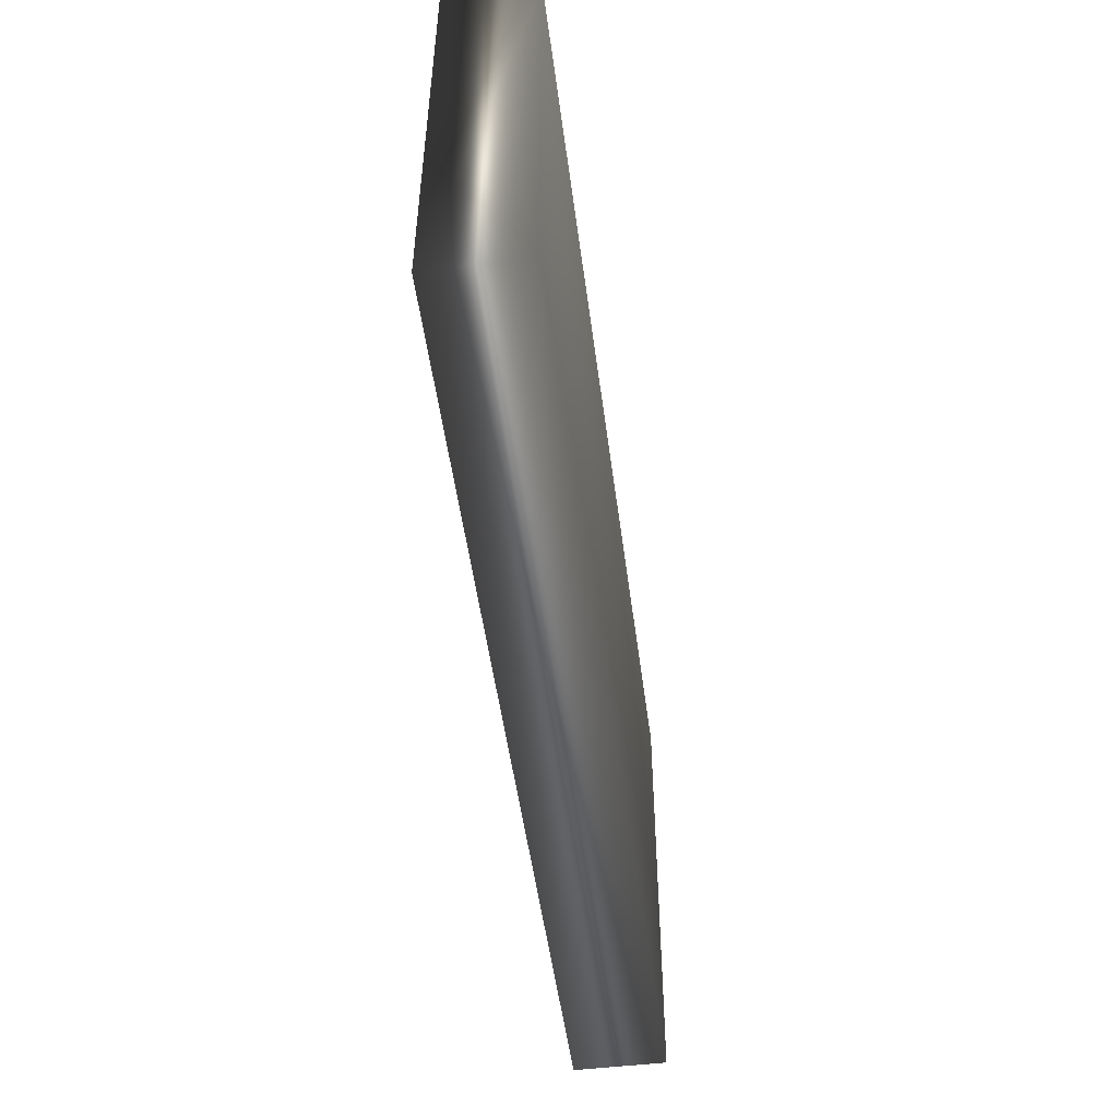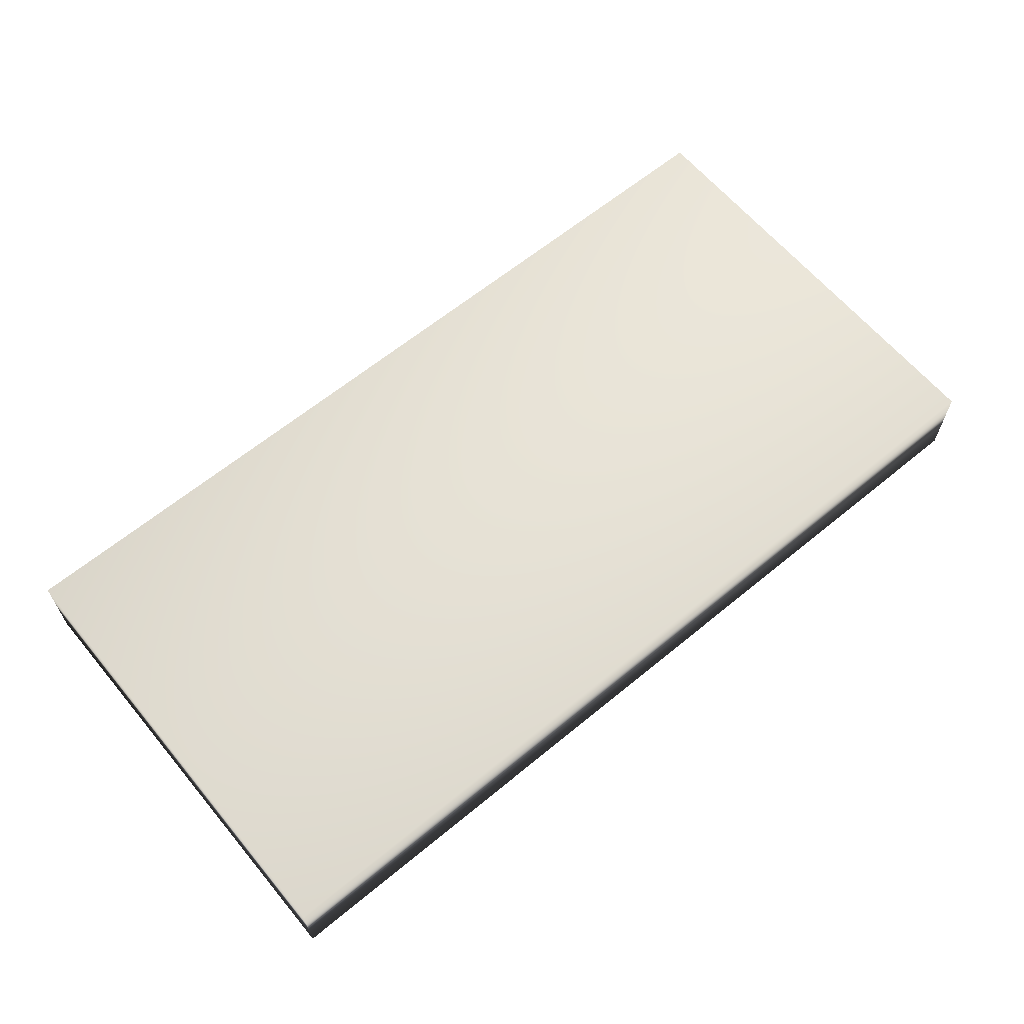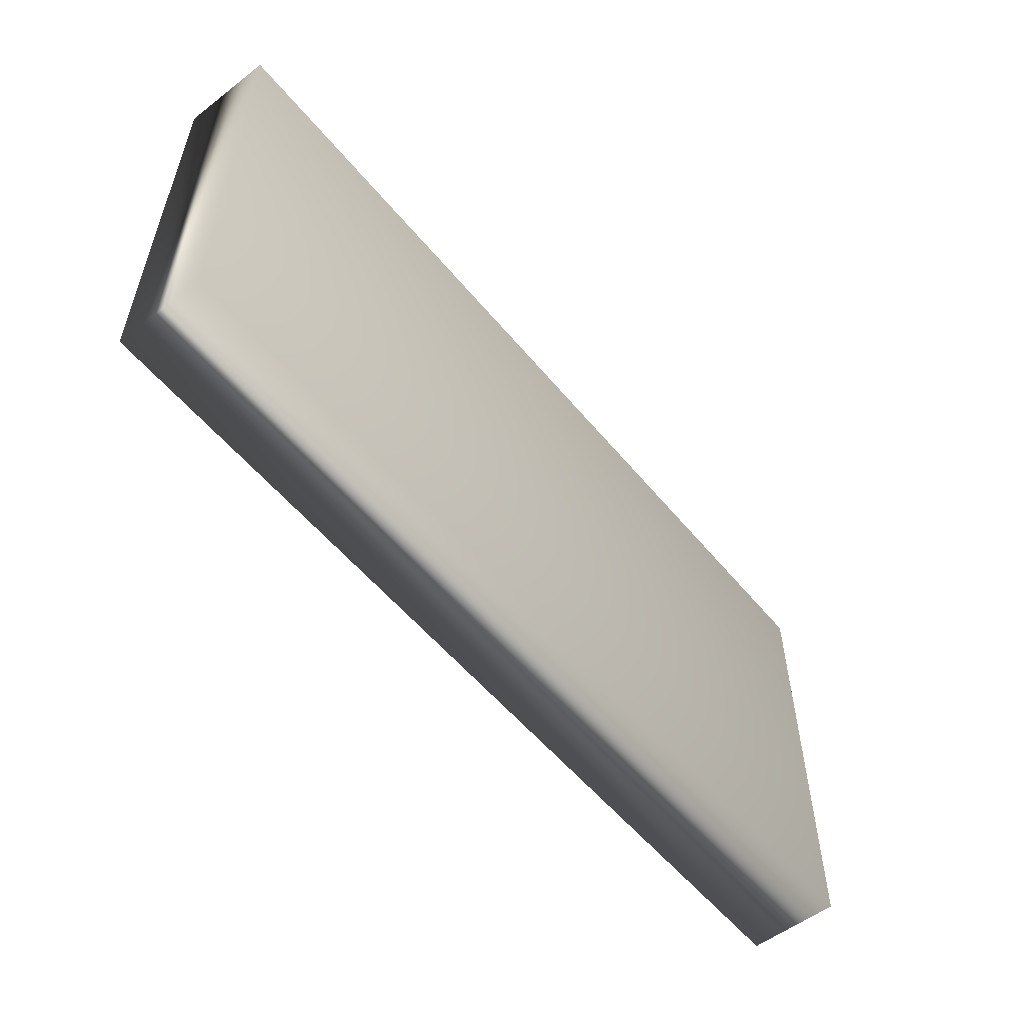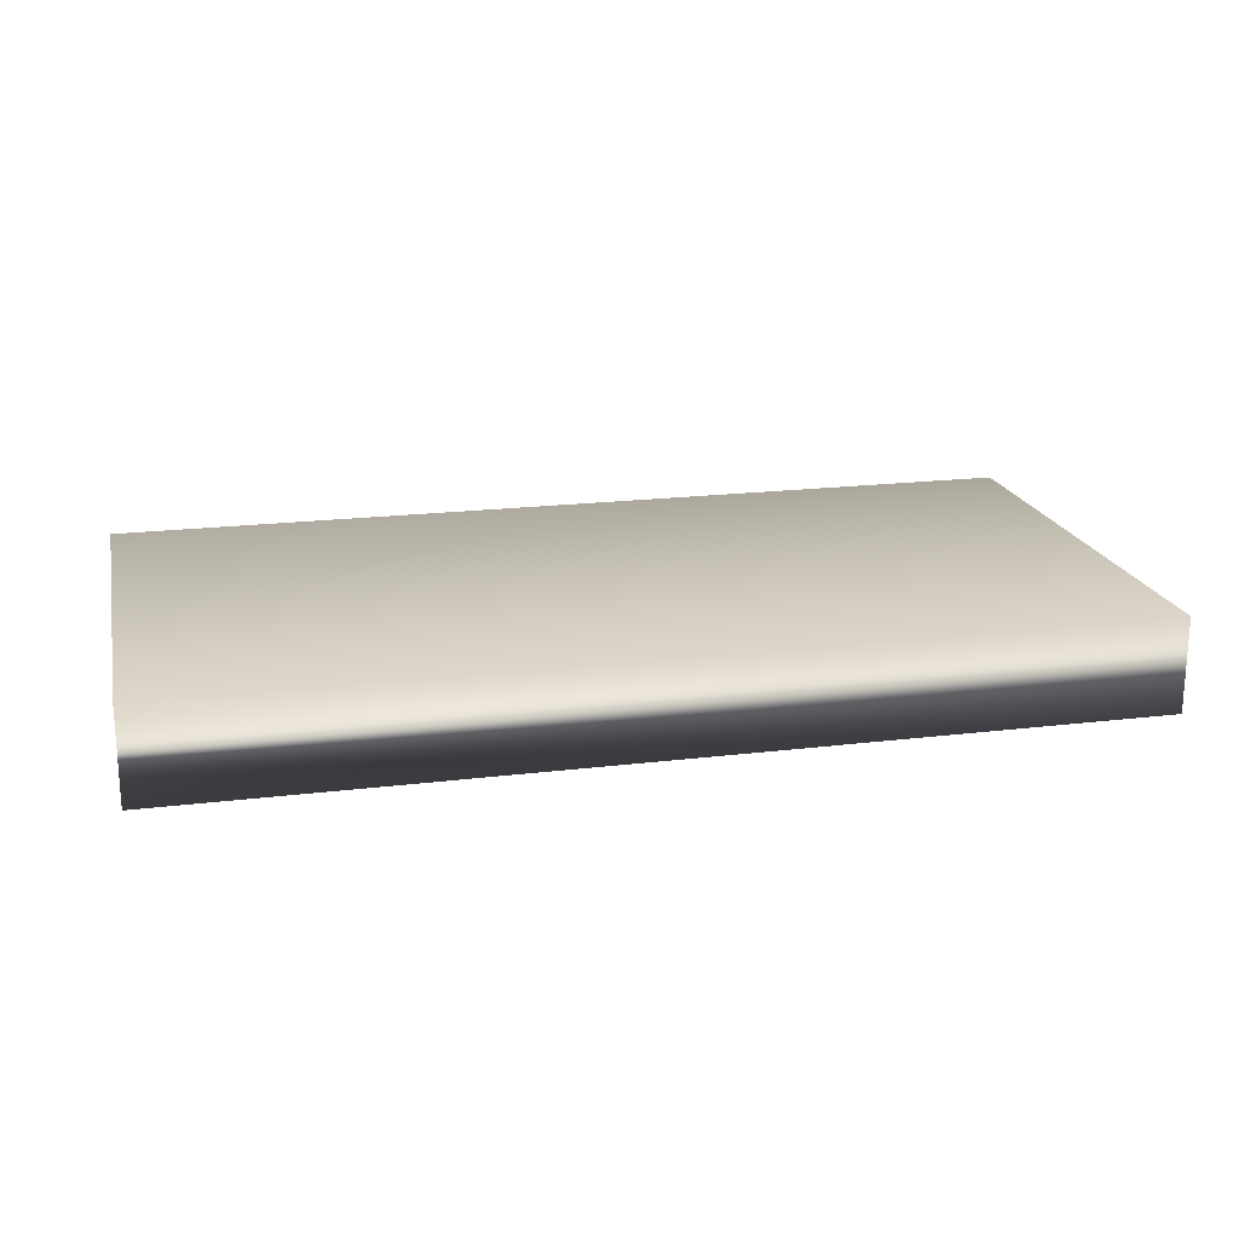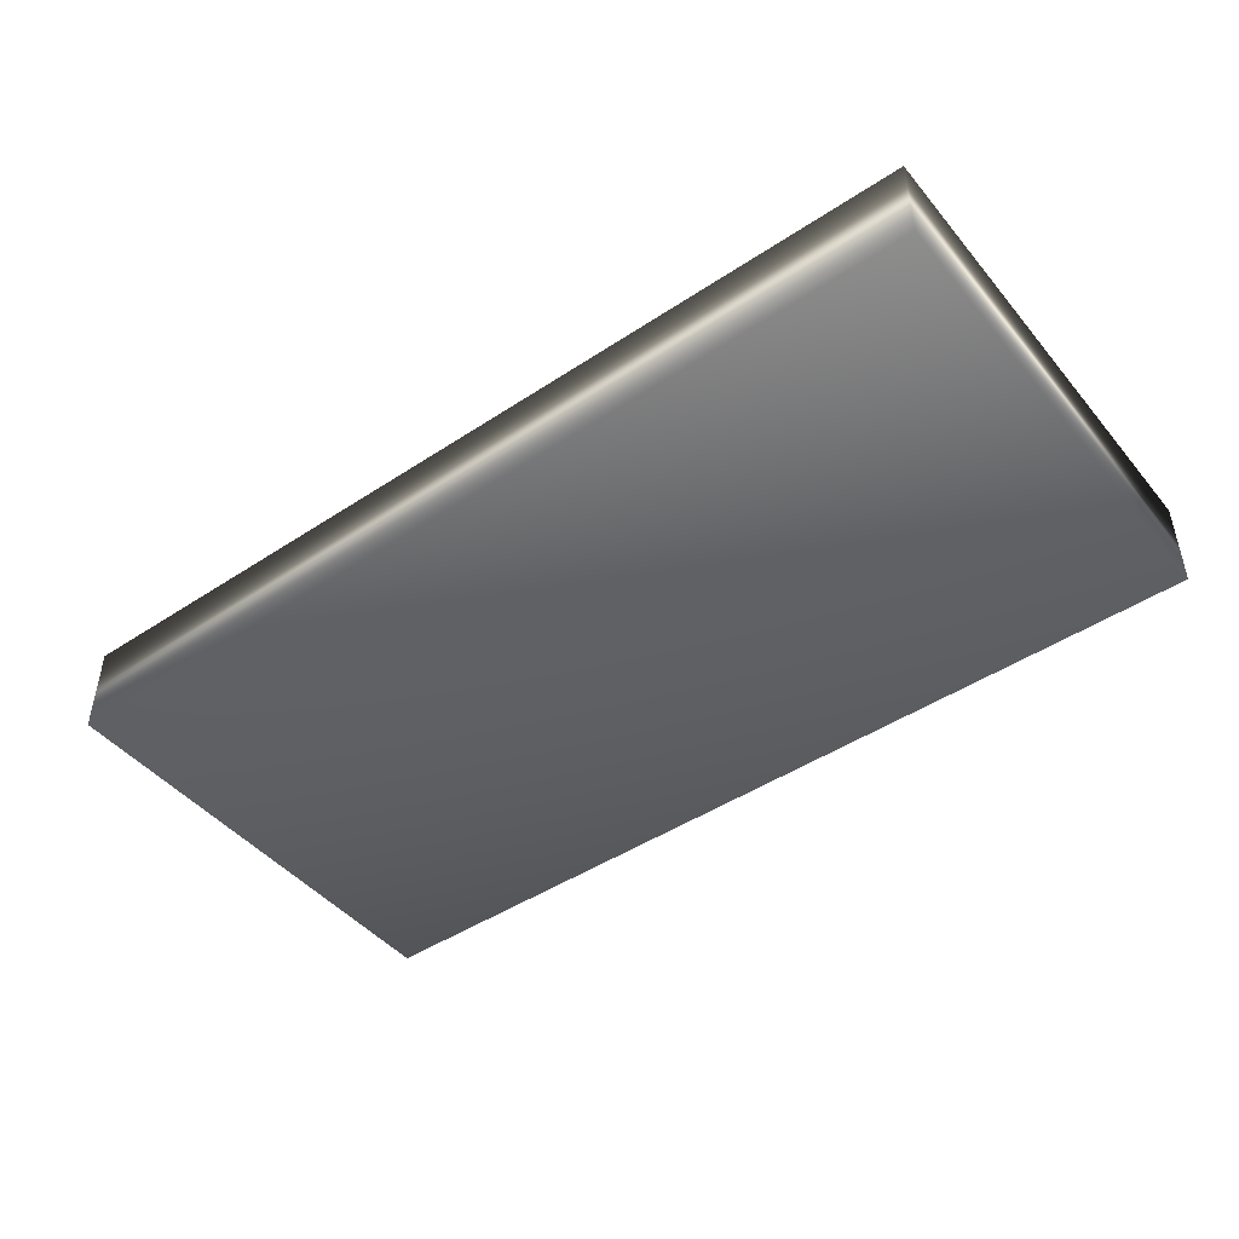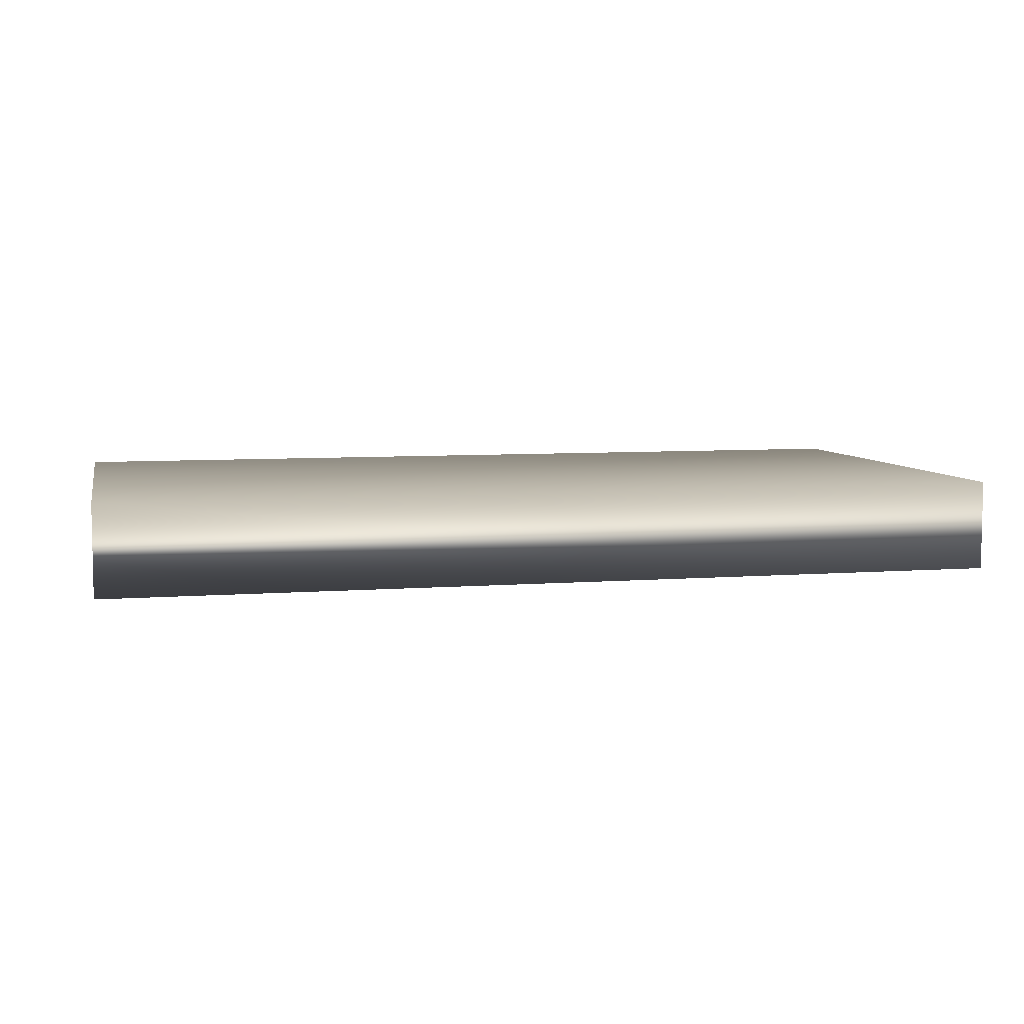
<metadata>
{"format":"obj","ext":"obj","renderer":"f3d","projection":"perspective","resolution":1024,"background":"white","views":[{"elev":-51.1,"azim":-82.5,"up":"+Y"},{"elev":63.3,"azim":140.2,"up":"+Z"},{"elev":-55.5,"azim":-51.1,"up":"+Y"},{"elev":19.5,"azim":-12.9,"up":"+Z"},{"elev":-45.8,"azim":-142.8,"up":"+Z"},{"elev":6.6,"azim":167.2,"up":"+Z"}]}
</metadata>
<code>
v 0.025 0.5 0.025
v 0.025 0.5 0.12
v 0.975 0.5 0.12
v 0.975 0.5 0.025
v 0.975 0.025 0.12
v 0.975 0.025 0.025
v 0.025 0.025 0.12
v 0.025 0.025 0.025
f 1 4 8
f 4 6 8
f 7 3 2
f 7 5 3
f 2 1 8
f 7 8 6
f 5 6 4
f 3 4 1
f 7 2 8
f 5 7 6
f 3 5 4
f 2 3 1

</code>
